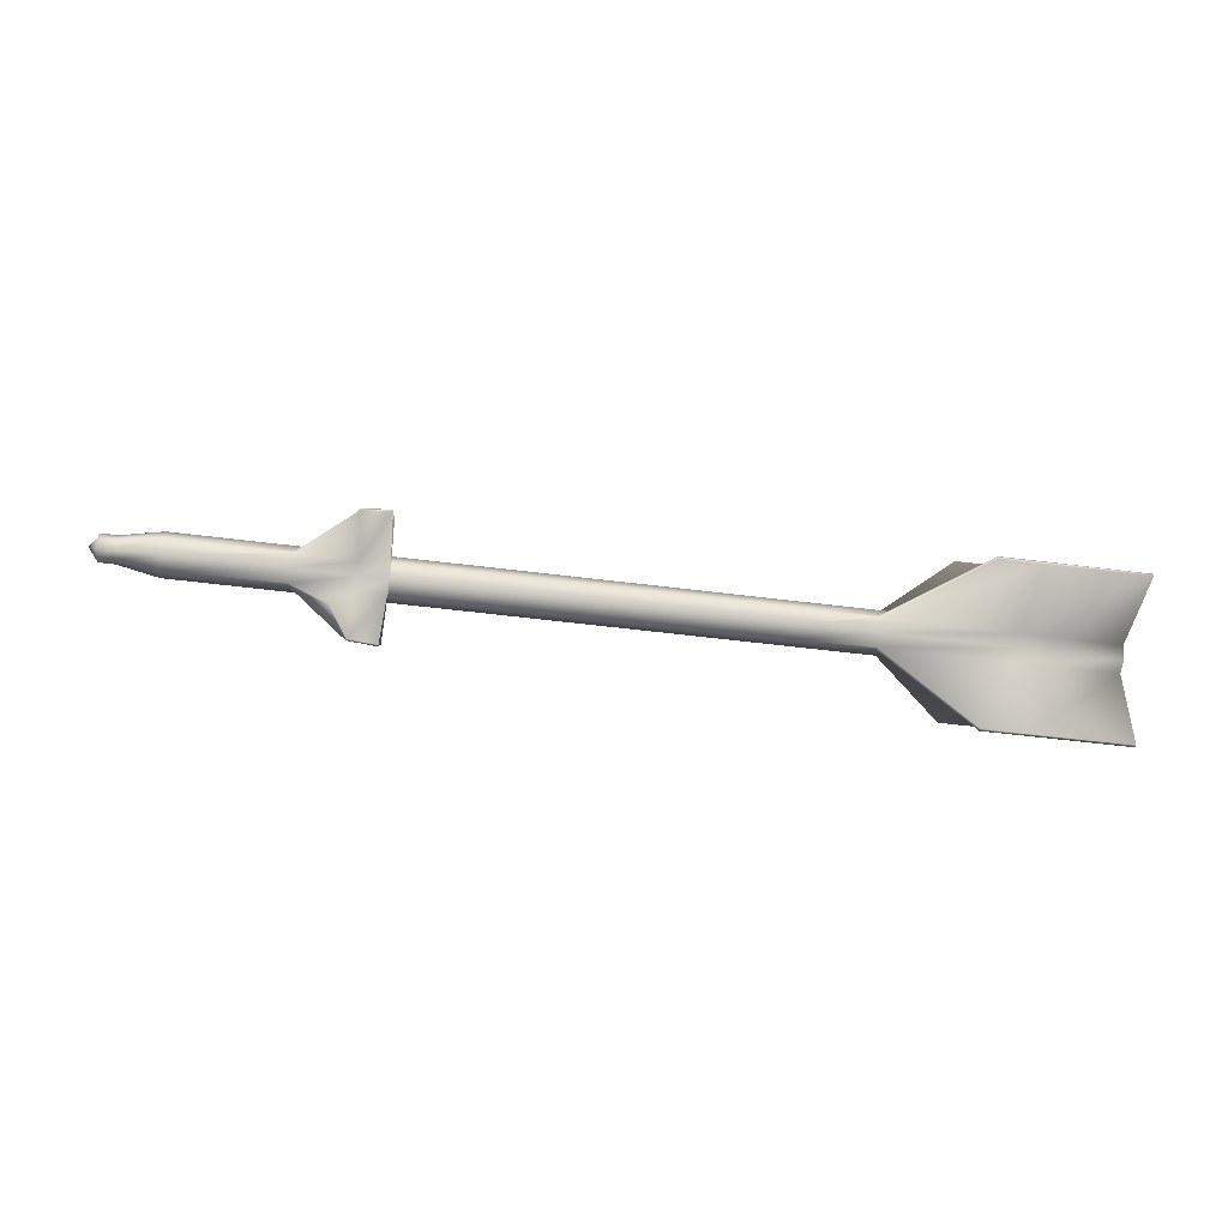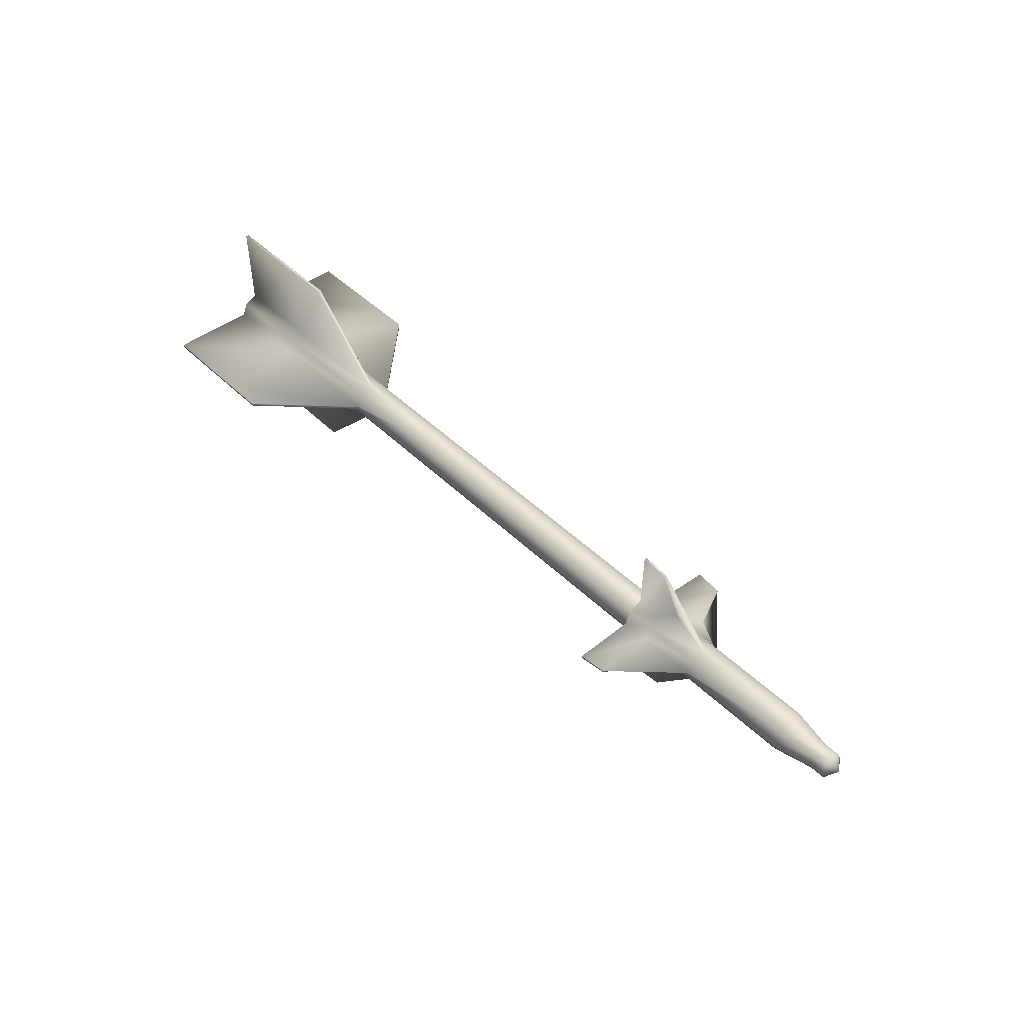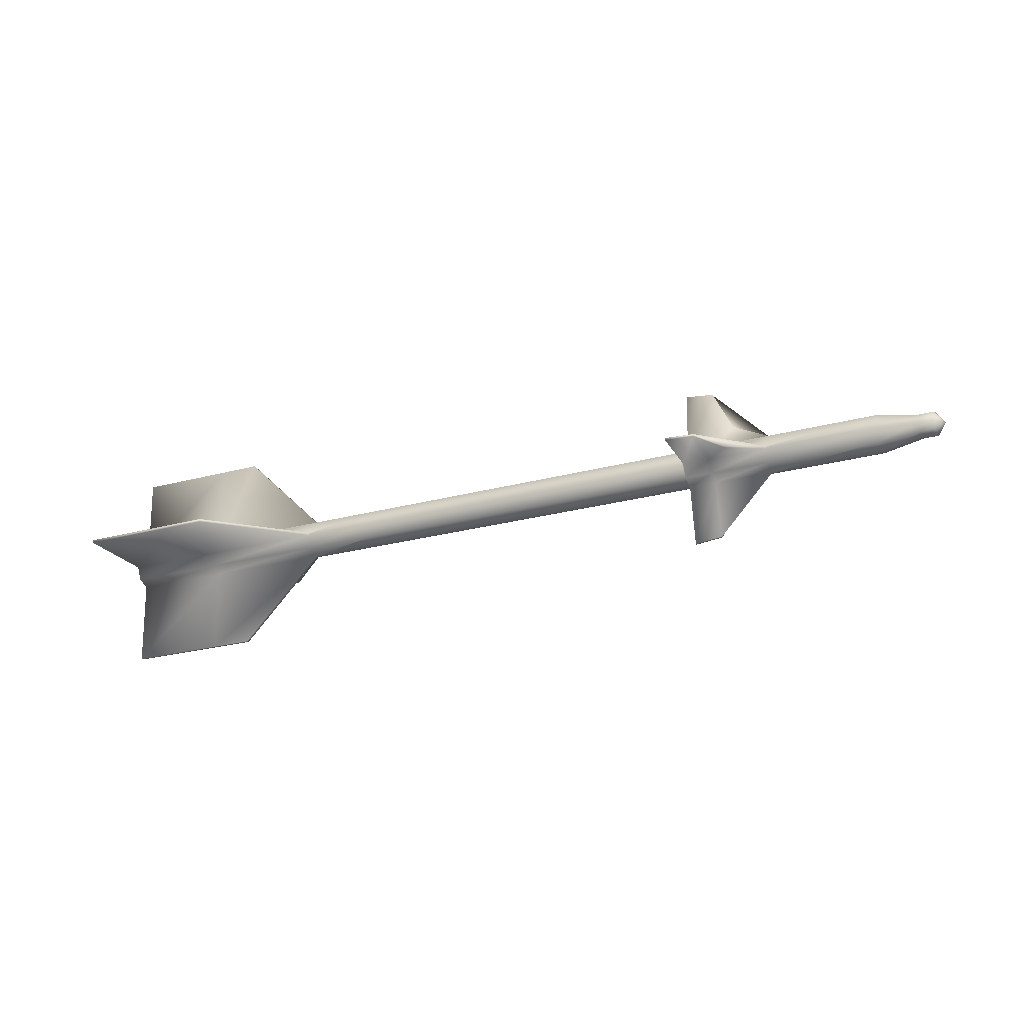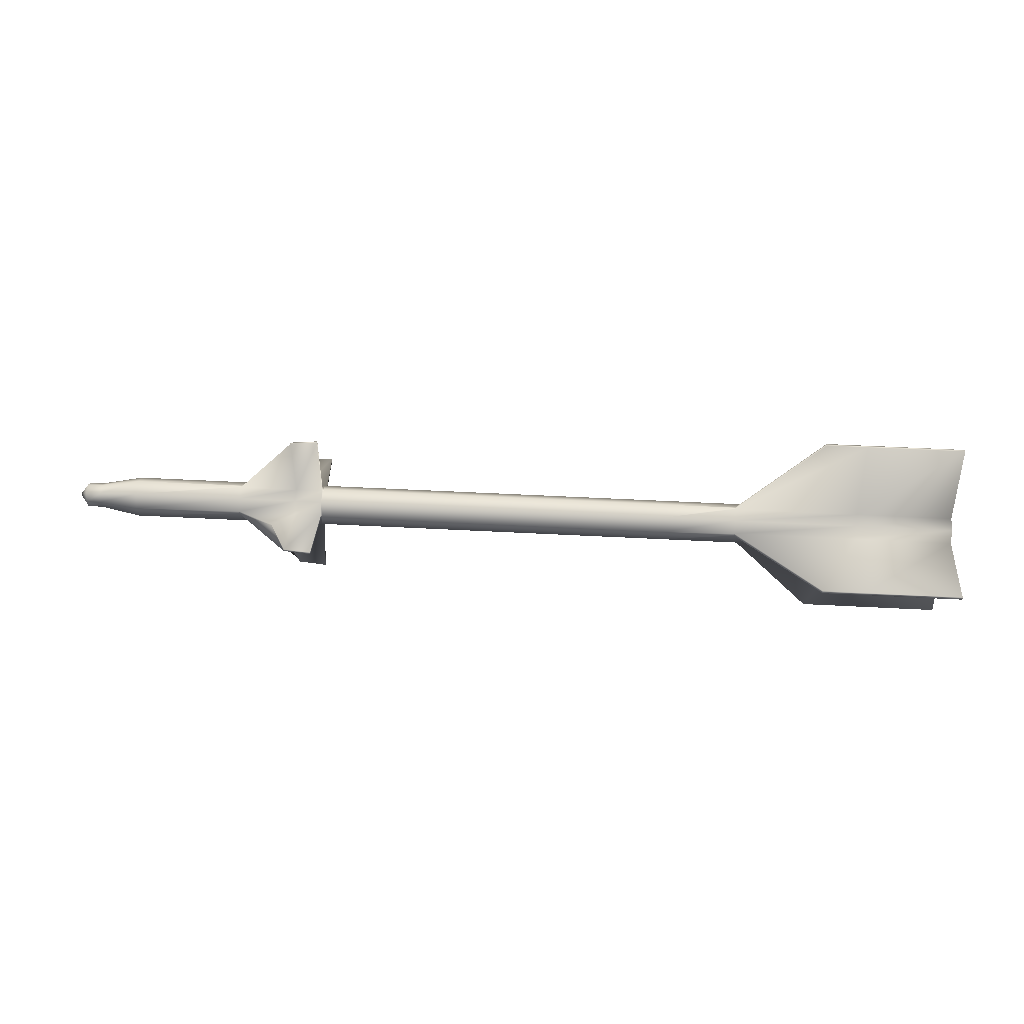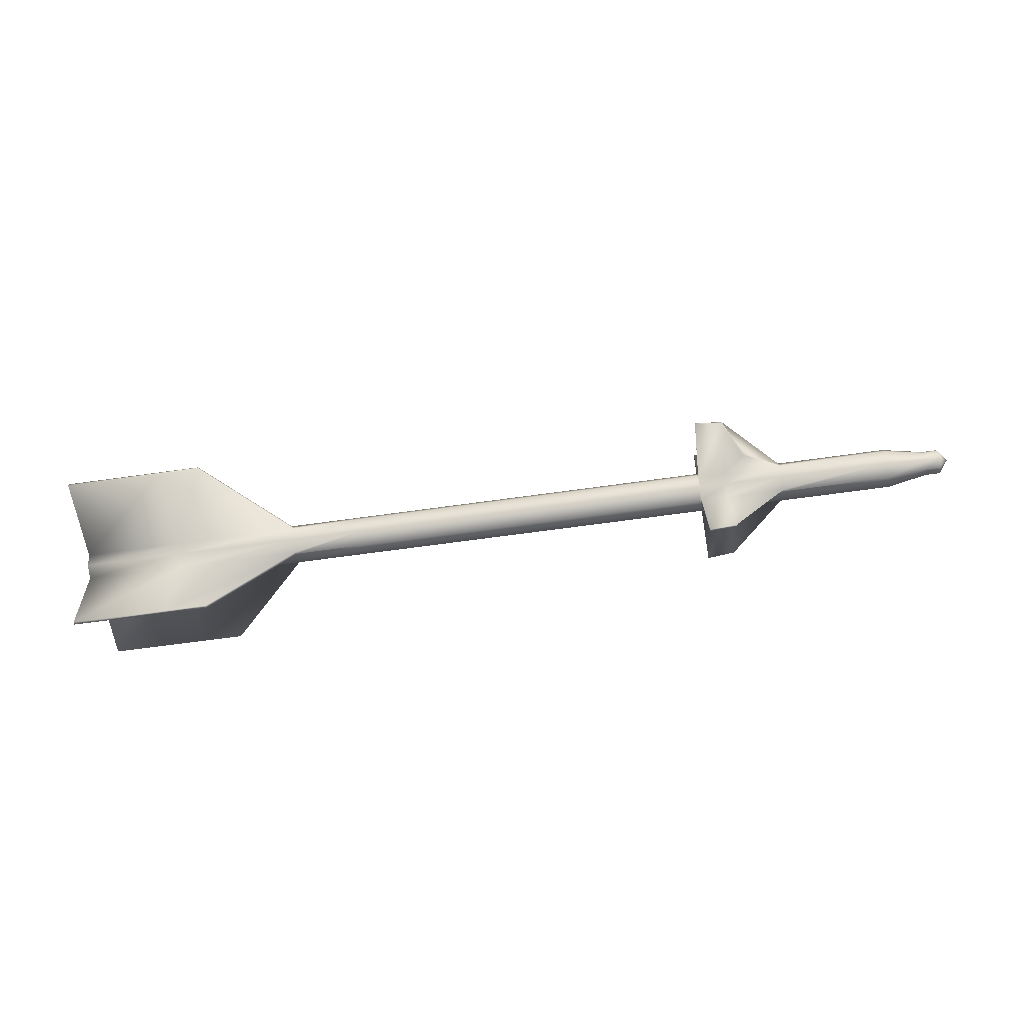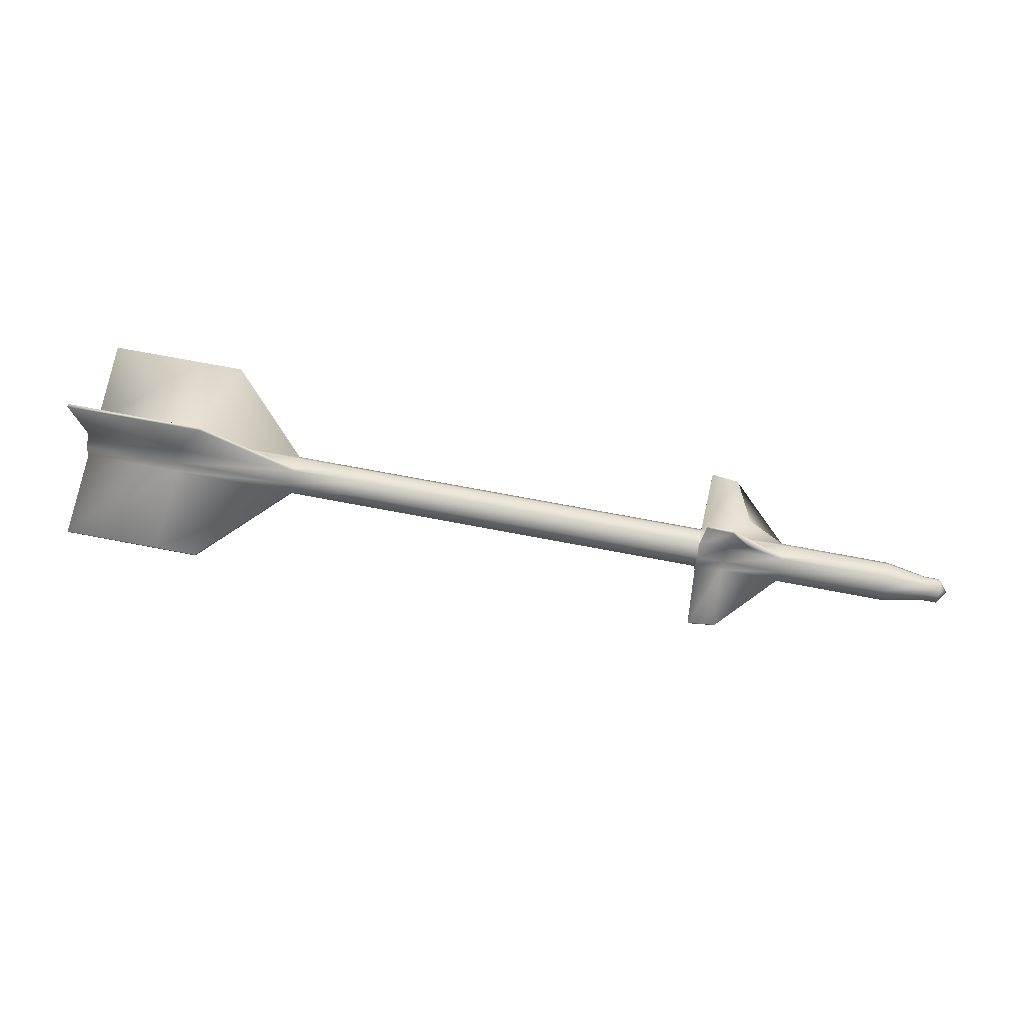
<metadata>
{"format":"obj","ext":"obj","renderer":"f3d","projection":"perspective","resolution":1024,"background":"white","views":[{"elev":-45.5,"azim":173.1,"up":"+Z"},{"elev":45.8,"azim":48.2,"up":"+Y"},{"elev":-22.1,"azim":23.1,"up":"+Y"},{"elev":37.7,"azim":-175.5,"up":"+Z"},{"elev":-60.5,"azim":9.2,"up":"+Z"},{"elev":74.1,"azim":10.3,"up":"+Y"}]}
</metadata>
<code>
v -0.5858 -0.004939 0.000957
v -0.5562 -0.01946 -0.01377
v -0.5857 0.001283 -0.01414
v -0.5877 0.003419 0.009302
v -0.5872 0.01052 -0.01417
v -0.5877 0.0121 -0.01176
v -0.4286 0.0153 -0.009958
v -0.4287 0.006615 0.01111
v -0.2235 0.01942 -0.007627
v -0.2208 0.02047 -0.01001
v -0.1038 0.02282 -0.008683
v -0.1038 0.01314 0.0148
v 0.2365 0.02966 -0.004818
v 0.2364 0.01998 0.01866
v 0.4801 0.03455 -0.002051
v 0.4827 0.02493 0.02146
v 0.4827 0.03361 0.000394
v 0.5272 0.0345 0.000899
v 0.5271 0.02582 0.02196
v 0.623 0.03643 0.001986
v 0.6256 0.03747 -0.000399
v 0.8022 0.04102 0.001607
v 0.8021 0.03134 0.02509
v 0.8674 0.02982 0.002368
v 0.8673 0.02379 0.017
v 0.8916 0.03031 0.002643
v 0.8916 0.02428 0.01727
v 0.9069 0.009937 0.002852
v -0.5855 -0.02001 0.007234
v -0.587 -0.02002 0.01648
v -0.5874 -0.01761 0.01806
v -0.4284 -0.01442 0.01987
v -0.2235 0.01074 0.01344
v -0.2232 -0.0103 0.0222
v -0.1035 -0.0103 0.02456
v 0.2368 -0.003464 0.02843
v 0.483 0.003895 0.03022
v 0.5275 0.004788 0.03072
v 0.6229 0.02774 0.02305
v 0.6232 0.006712 0.03181
v 0.8025 0.007901 0.03485
v 0.8676 0.009185 0.02308
v 0.8918 0.009672 0.02335
v -0.5852 -0.0351 0.001015
v -0.5868 -0.0435 0.009391
v -0.5873 -0.02244 0.01807
v -0.4283 -0.01924 0.01988
v -0.4278 -0.04031 0.0112
v -0.2231 -0.01512 0.02221
v -0.2205 -0.01265 0.02323
v -0.1029 -0.03378 0.01489
v 0.2374 -0.02694 0.01875
v 0.4804 0.001431 0.03119
v 0.4836 -0.02199 0.02155
v 0.4831 -0.000932 0.03023
v 0.5276 -3.9e-05 0.03073
v 0.5281 -0.0211 0.02205
v 0.6233 0.001885 0.03182
v 0.6259 0.004353 0.03284
v 0.8031 -0.01557 0.02518
v 0.8679 -0.00544 0.01705
v 0.8921 -0.004953 0.01733
v -0.5849 -0.04137 -0.01406
v -0.586 -0.05066 -0.01405
v -0.5864 -0.05225 -0.01164
v -0.4274 -0.04906 -0.009836
v -0.2226 -0.03618 0.01353
v -0.2222 -0.04494 -0.007505
v -0.1024 -0.04353 -0.008557
v 0.2379 -0.0367 -0.004692
v 0.484 -0.03075 0.000516
v 0.5285 -0.02985 0.001021
v 0.6238 -0.01918 0.02314
v 0.6242 -0.02793 0.002109
v 0.8035 -0.02533 0.001733
v 0.8682 -0.01152 0.002447
v 0.8924 -0.01103 0.002722
v -0.5848 -0.03515 -0.02915
v -0.5863 -0.04358 -0.03753
v -0.5863 -0.05226 -0.01647
v -0.4273 -0.04907 -0.01466
v -0.4272 -0.04038 -0.03573
v -0.2221 -0.04494 -0.01233
v -0.2195 -0.04589 -0.009887
v -0.1023 -0.03386 -0.03204
v 0.2379 -0.02702 -0.02817
v 0.4815 -0.0318 -0.001925
v 0.4842 -0.02207 -0.02538
v 0.4841 -0.03075 -0.004311
v 0.5285 -0.02986 -0.003806
v 0.5286 -0.02118 -0.02487
v 0.6243 -0.02794 -0.002718
v 0.6269 -0.02888 -0.000273
v 0.8036 -0.01565 -0.02175
v 0.8682 -0.005489 -0.01218
v 0.8925 -0.005002 -0.01191
v -0.585 -0.02008 -0.03543
v -0.5863 -0.02012 -0.04471
v -0.5866 -0.02255 -0.04629
v -0.4276 -0.01935 -0.04449
v -0.222 -0.03626 -0.0334
v -0.2224 -0.01523 -0.04216
v -0.1027 -0.01041 -0.0418
v 0.2376 -0.003575 -0.03794
v 0.4838 -0.001039 -0.03414
v 0.5283 -0.000146 -0.03363
v 0.6244 -0.01925 -0.02378
v 0.624 0.001778 -0.03254
v 0.8032 0.007791 -0.03151
v 0.868 0.009116 -0.01826
v 0.8923 0.009603 -0.01799
v -0.5854 -0.004989 -0.02921
v -0.5872 0.003341 -0.03762
v -0.5867 -0.01772 -0.0463
v -0.4277 -0.01452 -0.0445
v -0.4282 0.006536 -0.03582
v -0.2225 -0.0104 -0.04217
v -0.2198 -0.01277 -0.04313
v -0.1033 0.01306 -0.03213
v 0.237 0.0199 -0.02826
v 0.4812 0.00132 -0.03517
v 0.4832 0.02485 -0.02547
v 0.4837 0.003787 -0.03415
v 0.5282 0.00468 -0.03364
v 0.5277 0.02574 -0.02496
v 0.6239 0.006604 -0.03255
v 0.6266 0.004242 -0.03352
v 0.8027 0.03127 -0.02184
v 0.8677 0.02374 -0.01224
v 0.8919 0.02423 -0.01196
v -0.5876 0.01209 -0.01659
v -0.4286 0.01529 -0.01478
v -0.223 0.01066 -0.03349
v -0.2234 0.01941 -0.01245
v 0.4828 0.0336 -0.004433
v 0.5273 0.03449 -0.003928
v 0.6234 0.02766 -0.02387
v 0.623 0.03642 -0.00284
v 0.4896 -0.1316 0.0002
v 0.5346 -0.1258 -0.00296
v 0.4896 -0.1316 -0.003531
v 0.5346 -0.1258 0.000634
v 0.5645 -0.05945 -0.001809
v 0.5335 0.000393 -0.1296
v 0.5639 0.003803 -0.06354
v 0.5335 0.003987 -0.1296
v 0.4885 -0.000589 -0.135
v 0.4884 0.003141 -0.135
v -0.3587 -0.01823 -0.1838
v -0.3588 -0.01341 -0.1838
v -0.4261 -0.01476 -0.1845
v -0.426 -0.01959 -0.1845
v -0.5851 -0.01795 -0.1863
v -0.4245 -0.1891 -0.00957
v -0.4245 -0.1891 -0.0144
v -0.5835 -0.1923 -0.0162
v -0.3573 -0.1877 -0.008806
v -0.3572 -0.1877 -0.01363
v 0.5305 0.004416 0.1268
v 0.5626 0.00226 0.06144
v 0.5306 0.000822 0.1268
v 0.4854 0.003586 0.1312
v 0.4855 -0.000144 0.1312
v -0.3627 -0.01283 0.1607
v -0.3626 -0.01766 0.1607
v -0.4299 -0.01901 0.1599
v -0.43 -0.01418 0.1599
v -0.5889 -0.0222 0.1581
v 0.5295 0.1306 -0.003447
v 0.562 0.06551 -0.000295
v 0.5294 0.1306 0.000147
v 0.4843 0.1346 -0.004036
v 0.4842 0.1346 -0.000306
v -0.3641 0.1567 -0.01429
v -0.3642 0.1567 -0.00946
v -0.4315 0.1553 -0.01022
v -0.4314 0.1553 -0.01505
v -0.5905 0.1521 -0.01203
v 0.564 0.002052 -0.06354
v 0.5645 -0.05944 -5.7e-05
v -0.585 -0.02278 -0.1863
v -0.5836 -0.1923 -0.01138
v -0.589 -0.01738 0.1581
v -0.5904 0.1521 -0.01686
v 0.562 0.06551 -0.002046
v 0.5625 0.004012 0.06143
f 2 1 3
f 3 4 5
f 6 4 7
f 7 8 9
f 10 9 11
f 11 12 13
f 13 14 15
f 17 16 18
f 18 19 20
f 21 20 22
f 22 23 24
f 24 25 26
f 26 27 28
f 2 29 1
f 1 30 4
f 4 31 8
f 8 32 33
f 33 34 12
f 12 35 14
f 14 36 16
f 16 37 19
f 19 38 39
f 39 40 23
f 23 41 25
f 25 42 27
f 27 43 28
f 2 44 29
f 29 45 30
f 46 45 47
f 47 48 49
f 50 49 35
f 35 51 36
f 36 52 53
f 55 54 56
f 56 57 58
f 59 58 41
f 41 60 42
f 42 61 43
f 43 62 28
f 2 63 44
f 44 64 45
f 45 65 48
f 48 66 67
f 67 68 51
f 51 69 52
f 52 70 54
f 54 71 57
f 57 72 73
f 73 74 60
f 60 75 61
f 61 76 62
f 62 77 28
f 2 78 63
f 63 79 64
f 80 79 81
f 81 82 83
f 84 83 69
f 69 85 70
f 70 86 87
f 89 88 90
f 90 91 92
f 93 92 75
f 75 94 76
f 76 95 77
f 77 96 28
f 2 97 78
f 78 98 79
f 79 99 82
f 82 100 101
f 101 102 85
f 85 103 86
f 86 104 88
f 88 105 91
f 91 106 107
f 107 108 94
f 94 109 95
f 95 110 96
f 96 111 28
f 2 112 97
f 97 113 98
f 114 113 115
f 115 116 117
f 118 117 103
f 103 119 104
f 104 120 121
f 123 122 124
f 124 125 126
f 127 126 109
f 109 128 110
f 110 129 111
f 111 130 28
f 2 3 112
f 112 5 113
f 113 131 116
f 116 132 133
f 133 134 119
f 119 11 120
f 120 13 122
f 122 135 125
f 125 136 137
f 137 138 128
f 128 22 129
f 129 24 130
f 130 26 28
f 71 87 89
f 92 93 74
f 126 127 108
f 105 121 123
f 117 118 102
f 99 98 114
f 65 64 80
f 83 84 68
f 58 59 40
f 37 53 55
f 49 50 34
f 31 30 46
f 20 21 138
f 135 15 17
f 9 10 134
f 131 5 6
f 140 139 141
f 143 142 140
f 145 144 146
f 146 147 148
f 150 149 151
f 151 152 153
f 155 154 156
f 158 157 155
f 160 159 161
f 161 162 163
f 165 164 166
f 166 167 168
f 170 169 171
f 171 172 173
f 175 174 176
f 176 177 178
f 123 148 105
f 124 146 123
f 126 145 124
f 108 179 126
f 106 144 108
f 105 147 106
f 72 142 74
f 71 139 72
f 89 141 71
f 90 140 89
f 92 143 90
f 74 180 92
f 114 153 99
f 115 151 114
f 117 150 115
f 102 149 117
f 100 152 102
f 99 181 100
f 66 154 68
f 65 182 66
f 80 156 65
f 81 155 80
f 83 158 81
f 68 157 83
f 32 167 34
f 31 183 32
f 46 168 31
f 47 166 46
f 49 165 47
f 34 164 49
f 6 178 131
f 7 176 6
f 9 175 7
f 134 174 9
f 132 177 134
f 131 184 132
f 136 169 138
f 135 172 136
f 17 173 135
f 18 171 17
f 20 170 18
f 138 185 20
f 55 163 37
f 56 161 55
f 58 160 56
f 40 186 58
f 38 159 40
f 37 162 38
f 6 5 4
f 1 4 3
f 8 7 4
f 33 9 8
f 12 11 33
f 33 11 9
f 14 13 12
f 17 15 16
f 16 15 14
f 19 18 16
f 39 20 19
f 23 22 39
f 39 22 20
f 25 24 23
f 27 26 25
f 31 4 30
f 29 30 1
f 32 8 31
f 34 33 32
f 35 12 50
f 50 12 34
f 36 14 35
f 37 16 53
f 53 16 36
f 38 19 37
f 40 39 38
f 41 23 59
f 59 23 40
f 42 25 41
f 43 27 42
f 46 30 45
f 44 45 29
f 48 47 45
f 67 49 48
f 51 35 67
f 67 35 49
f 52 36 51
f 55 53 54
f 54 53 52
f 57 56 54
f 73 58 57
f 60 41 73
f 73 41 58
f 61 42 60
f 62 43 61
f 65 45 64
f 63 64 44
f 66 48 65
f 68 67 66
f 69 51 84
f 84 51 68
f 70 52 69
f 71 54 87
f 87 54 70
f 72 57 71
f 74 73 72
f 75 60 93
f 93 60 74
f 76 61 75
f 77 62 76
f 80 64 79
f 78 79 63
f 82 81 79
f 101 83 82
f 85 69 101
f 101 69 83
f 86 70 85
f 89 87 88
f 88 87 86
f 91 90 88
f 107 92 91
f 94 75 107
f 107 75 92
f 95 76 94
f 96 77 95
f 99 79 98
f 97 98 78
f 100 82 99
f 102 101 100
f 103 85 118
f 118 85 102
f 104 86 103
f 105 88 121
f 121 88 104
f 106 91 105
f 108 107 106
f 109 94 127
f 127 94 108
f 110 95 109
f 111 96 110
f 114 98 113
f 112 113 97
f 116 115 113
f 133 117 116
f 119 103 133
f 133 103 117
f 120 104 119
f 123 121 122
f 122 121 120
f 125 124 122
f 137 126 125
f 128 109 137
f 137 109 126
f 129 110 128
f 130 111 129
f 131 113 5
f 3 5 112
f 132 116 131
f 134 133 132
f 11 119 10
f 10 119 134
f 13 120 11
f 135 122 15
f 15 122 13
f 136 125 135
f 138 137 136
f 22 128 21
f 21 128 138
f 24 129 22
f 26 130 24
f 142 139 140
f 180 142 143
f 179 144 145
f 144 147 146
f 152 151 149
f 181 153 152
f 182 156 154
f 154 155 157
f 186 159 160
f 159 162 161
f 167 166 164
f 183 168 167
f 185 169 170
f 169 172 171
f 177 176 174
f 184 178 177
f 147 105 148
f 148 123 146
f 146 124 145
f 145 126 179
f 179 108 144
f 144 106 147
f 180 74 142
f 142 72 139
f 139 71 141
f 141 89 140
f 140 90 143
f 143 92 180
f 181 99 153
f 153 114 151
f 151 115 150
f 150 117 149
f 149 102 152
f 152 100 181
f 157 68 154
f 154 66 182
f 182 65 156
f 156 80 155
f 155 81 158
f 158 83 157
f 164 34 167
f 167 32 183
f 183 31 168
f 168 46 166
f 166 47 165
f 165 49 164
f 184 131 178
f 178 6 176
f 176 7 175
f 175 9 174
f 174 134 177
f 177 132 184
f 185 138 169
f 169 136 172
f 172 135 173
f 173 17 171
f 171 18 170
f 170 20 185
f 162 37 163
f 163 55 161
f 161 56 160
f 160 58 186
f 186 40 159
f 159 38 162

</code>
